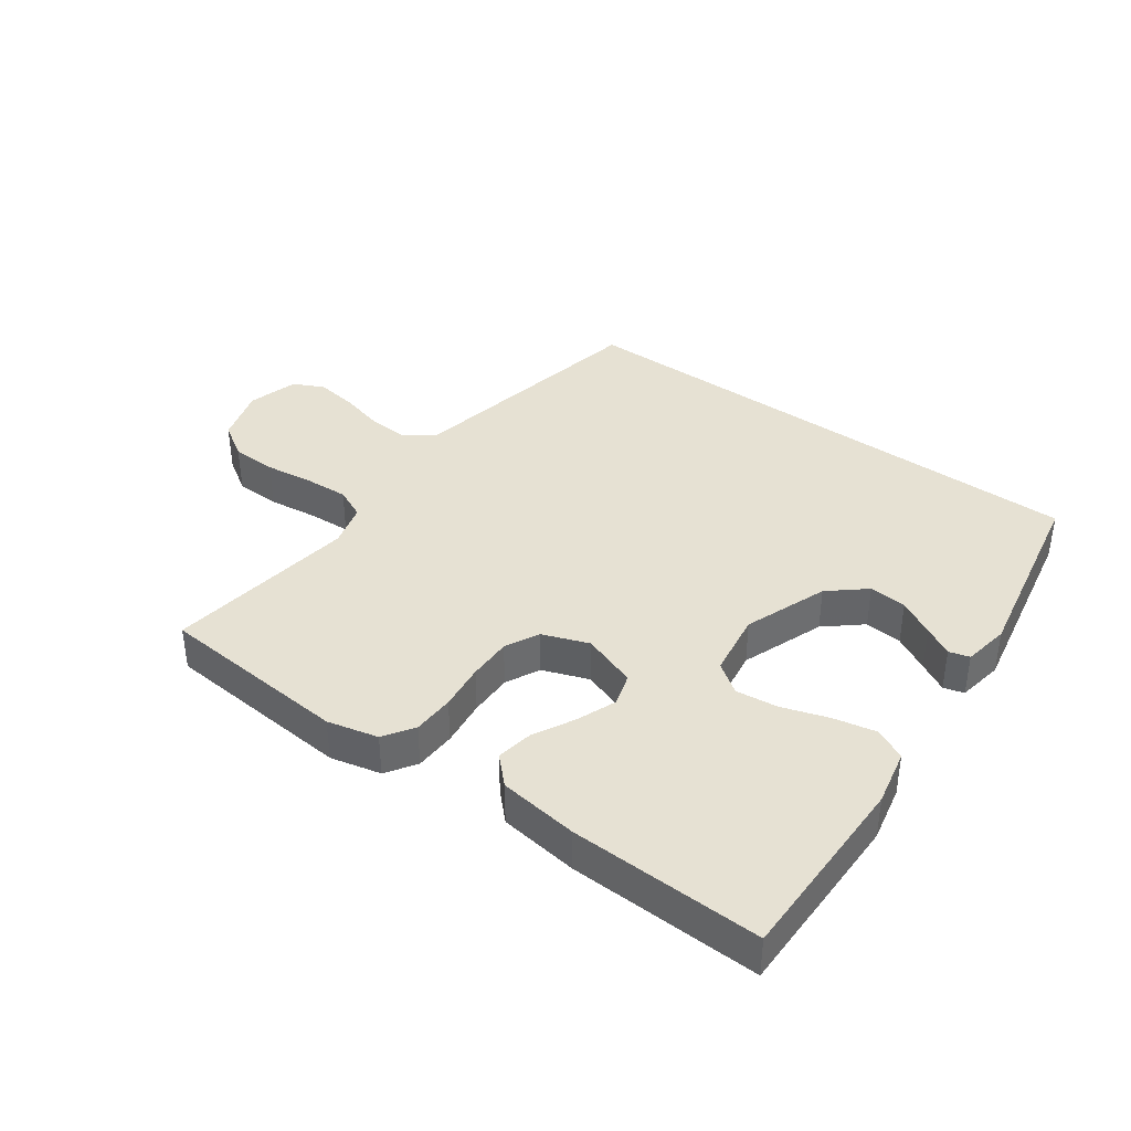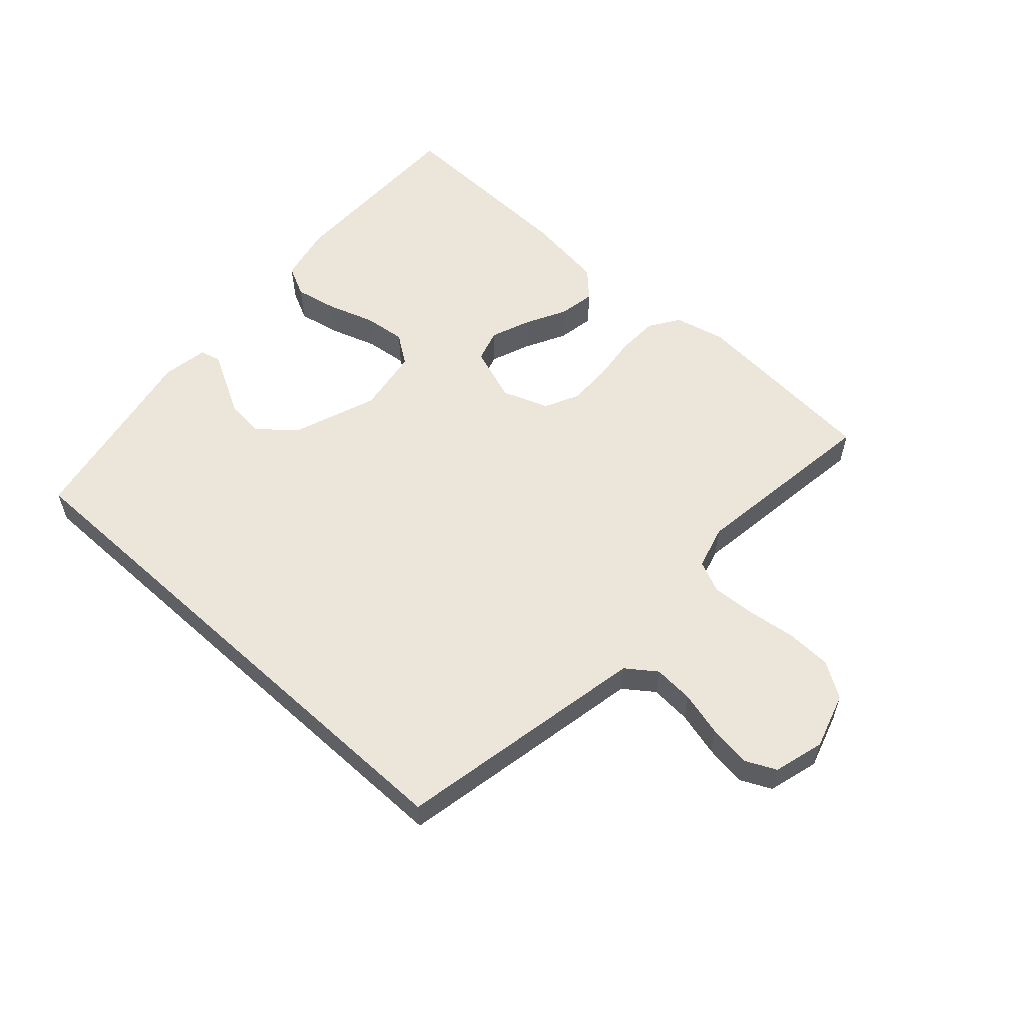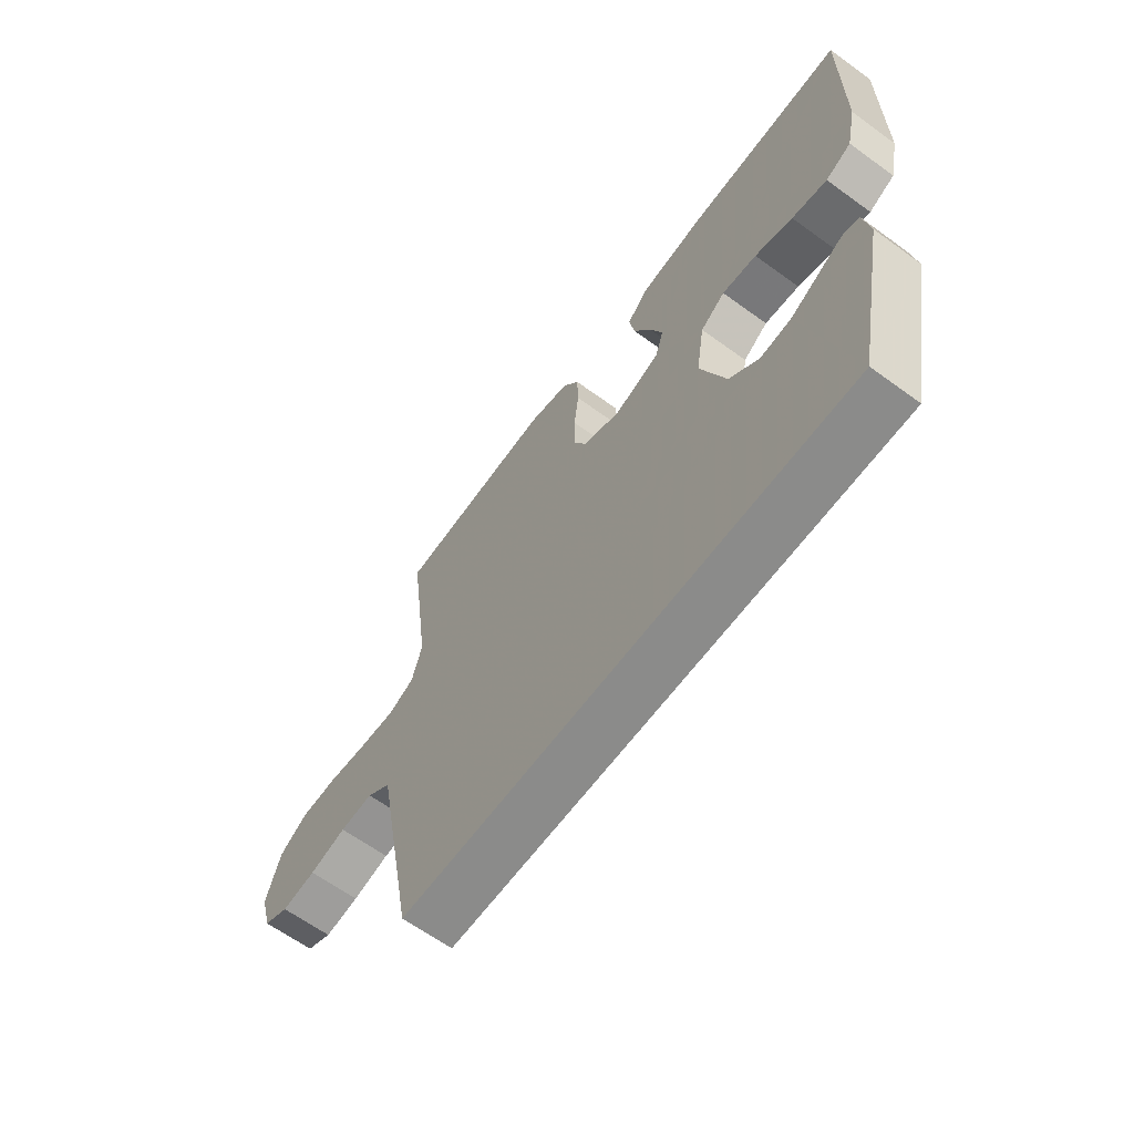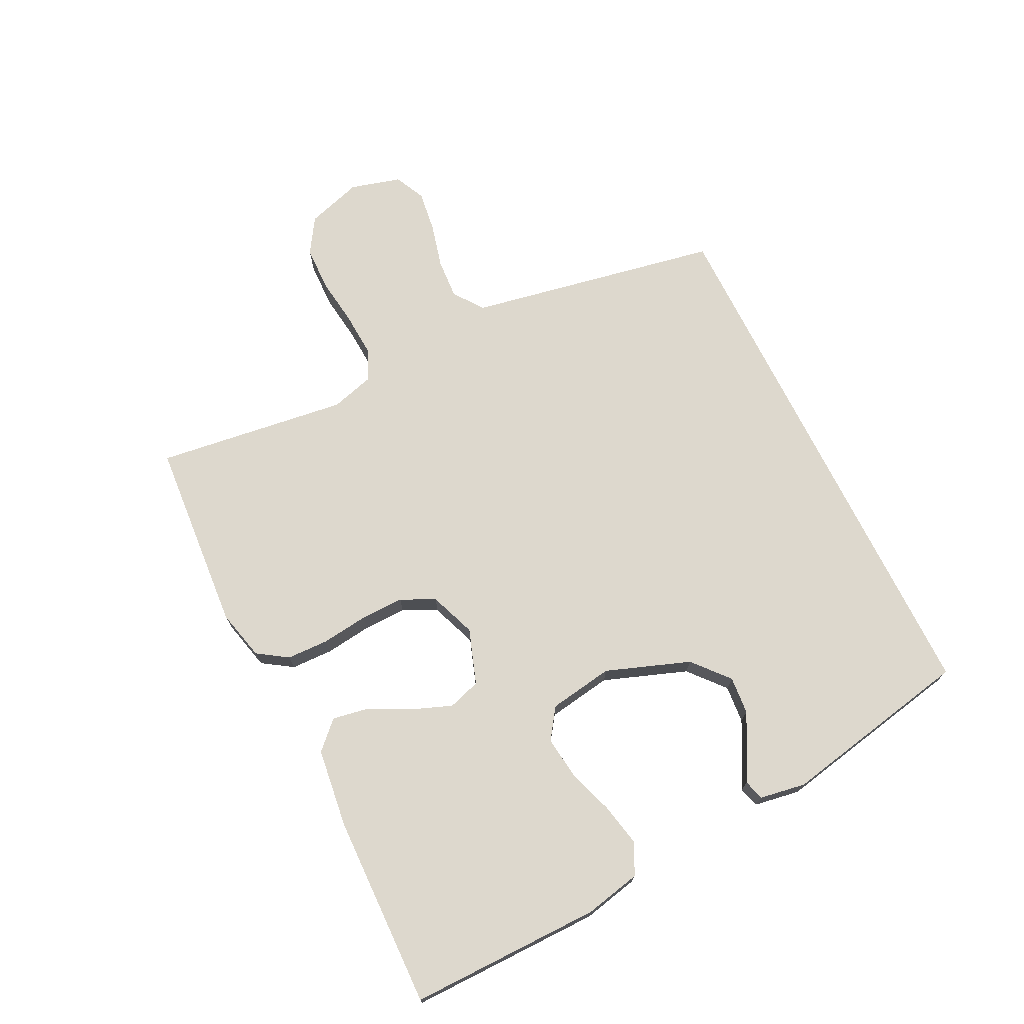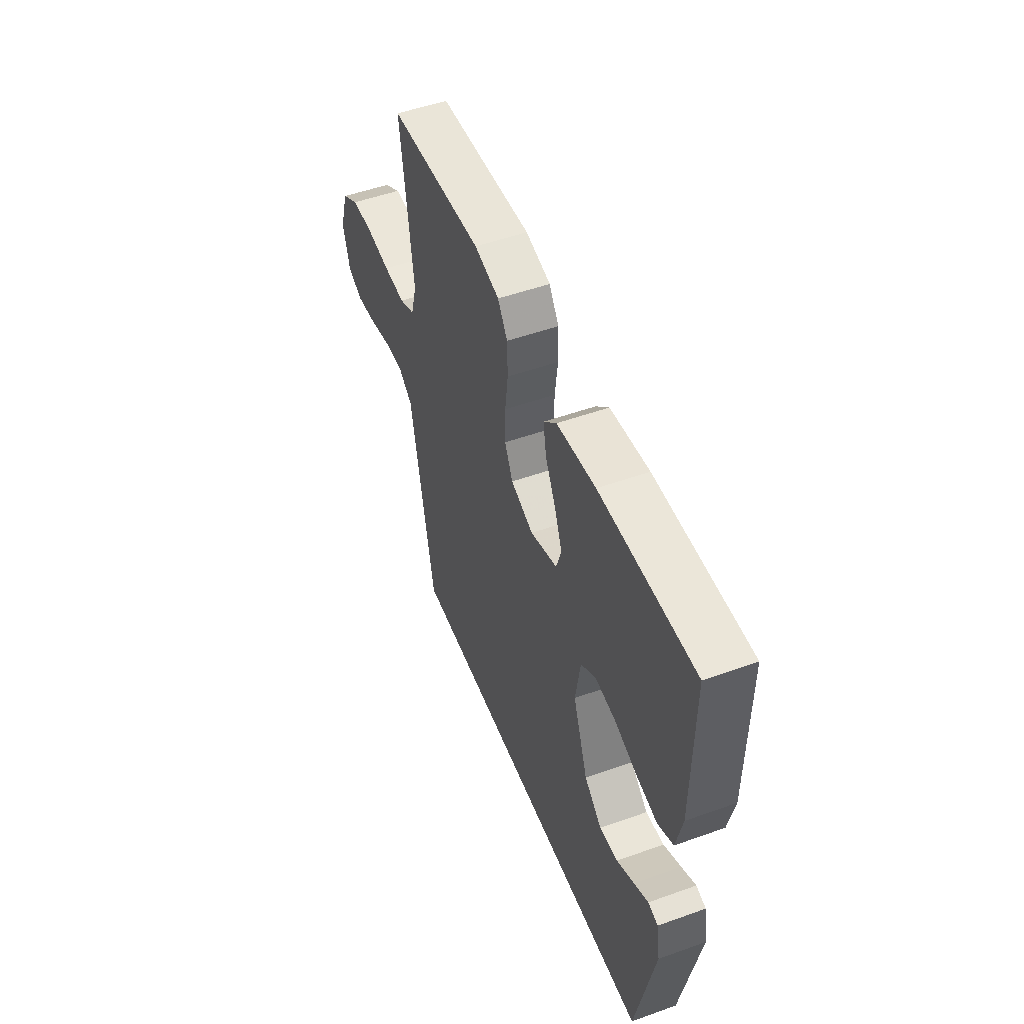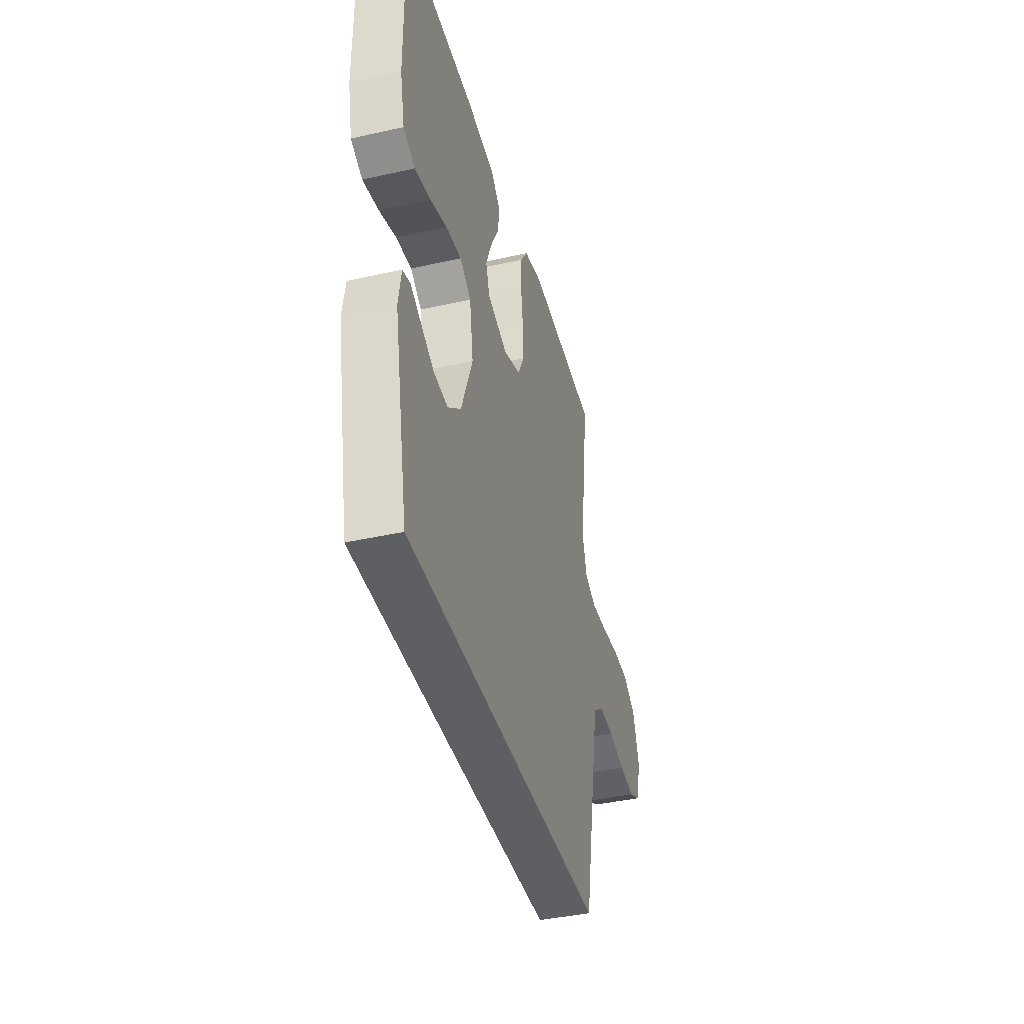
<metadata>
{"format":"obj","ext":"obj","renderer":"f3d","projection":"perspective","resolution":1024,"background":"white","views":[{"elev":38.7,"azim":36.2,"up":"+Y"},{"elev":56.9,"azim":-137.5,"up":"+Y"},{"elev":-63.7,"azim":53.7,"up":"+Z"},{"elev":72.2,"azim":63.6,"up":"+Y"},{"elev":51.2,"azim":68.7,"up":"+Z"},{"elev":-40.6,"azim":105.4,"up":"+Z"}]}
</metadata>
<code>
v -0.5 0.07 0.5
v -0.2 0.07 0.523
v -0.121 0.07 0.504
v -0.09 0.07 0.457
v -0.088 0.07 0.392
v -0.097 0.07 0.319
v -0.098 0.07 0.251
v -0.072 0.07 0.198
v 0 0.07 0.171
v 0.086 0.07 0.201
v 0.102 0.07 0.252
v 0.078 0.07 0.314
v 0.045 0.07 0.378
v 0.035 0.07 0.435
v 0.076 0.07 0.476
v 0.2 0.07 0.492
v 0.5 0.07 0.5
v 0.498 0.07 0.2
v 0.479 0.07 0.112
v 0.43 0.07 0.088
v 0.363 0.07 0.102
v 0.291 0.07 0.126
v 0.225 0.07 0.134
v 0.178 0.07 0.101
v 0.162 0.07 0
v 0.21 0.07 -0.131
v 0.266 0.07 -0.179
v 0.325 0.07 -0.174
v 0.381 0.07 -0.144
v 0.427 0.07 -0.119
v 0.459 0.07 -0.128
v 0.471 0.07 -0.2
v 0.412 0.07 -0.5
v -0.436 0.07 -0.5
v -0.493 0.07 -0.2
v -0.511 0.07 -0.105
v -0.557 0.07 -0.071
v -0.62 0.07 -0.075
v -0.69 0.07 -0.093
v -0.755 0.07 -0.102
v -0.803 0.07 -0.079
v -0.825 0.07 0
v -0.798 0.07 0.087
v -0.743 0.07 0.122
v -0.672 0.07 0.124
v -0.597 0.07 0.114
v -0.528 0.07 0.11
v -0.479 0.07 0.132
v -0.46 0.07 0.2
v -0.5 0 0.5
v -0.2 0 0.523
v -0.121 0 0.504
v -0.09 0 0.457
v -0.088 0 0.392
v -0.097 0 0.319
v -0.098 0 0.251
v -0.072 0 0.198
v 0 0 0.171
v 0.086 0 0.201
v 0.102 0 0.252
v 0.078 0 0.314
v 0.045 0 0.378
v 0.035 0 0.435
v 0.076 0 0.476
v 0.2 0 0.492
v 0.5 0 0.5
v 0.498 0 0.2
v 0.479 0 0.112
v 0.43 0 0.088
v 0.363 0 0.102
v 0.291 0 0.126
v 0.225 0 0.134
v 0.178 0 0.101
v 0.162 0 0
v 0.21 0 -0.131
v 0.266 0 -0.179
v 0.325 0 -0.174
v 0.381 0 -0.144
v 0.427 0 -0.119
v 0.459 0 -0.128
v 0.471 0 -0.2
v 0.412 0 -0.5
v -0.436 0 -0.5
v -0.493 0 -0.2
v -0.511 0 -0.105
v -0.557 0 -0.071
v -0.62 0 -0.075
v -0.69 0 -0.093
v -0.755 0 -0.102
v -0.803 0 -0.079
v -0.825 0 0
v -0.798 0 0.087
v -0.743 0 0.122
v -0.672 0 0.124
v -0.597 0 0.114
v -0.528 0 0.11
v -0.479 0 0.132
v -0.46 0 0.2
f 43 44 45 46
f 43 46 47
f 42 43 47
f 41 42 47
f 38 39 40 41
f 37 38 41 47
f 36 37 47 48
f 29 30 31 32
f 28 29 32 33
f 27 28 33 34
f 19 20 21 22
f 19 22 23
f 18 19 23
f 17 18 23
f 16 17 23 24
f 12 13 14 15
f 11 12 15 16
f 10 11 16 24
f 3 4 5 6
f 3 6 7
f 49 1 2 3
f 49 3 7
f 48 49 7 8
f 36 48 8 9
f 26 27 34 35
f 25 26 35 36
f 24 25 36
f 9 10 24 36
f 95 94 93 92
f 96 95 92
f 96 92 91
f 96 91 90
f 90 89 88 87
f 96 90 87 86
f 97 96 86 85
f 81 80 79 78
f 82 81 78 77
f 83 82 77 76
f 71 70 69 68
f 72 71 68
f 72 68 67
f 72 67 66
f 73 72 66 65
f 64 63 62 61
f 65 64 61 60
f 73 65 60 59
f 55 54 53 52
f 56 55 52
f 52 51 50 98
f 56 52 98
f 57 56 98 97
f 58 57 97 85
f 84 83 76 75
f 85 84 75 74
f 85 74 73
f 85 73 59 58
f 1 50 51 2
f 2 51 52 3
f 3 52 53 4
f 4 53 54 5
f 5 54 55 6
f 6 55 56 7
f 7 56 57 8
f 8 57 58 9
f 9 58 59 10
f 10 59 60 11
f 11 60 61 12
f 12 61 62 13
f 13 62 63 14
f 14 63 64 15
f 15 64 65 16
f 16 65 66 17
f 17 66 67 18
f 18 67 68 19
f 19 68 69 20
f 20 69 70 21
f 21 70 71 22
f 22 71 72 23
f 23 72 73 24
f 24 73 74 25
f 25 74 75 26
f 26 75 76 27
f 27 76 77 28
f 28 77 78 29
f 29 78 79 30
f 30 79 80 31
f 31 80 81 32
f 32 81 82 33
f 33 82 83 34
f 34 83 84 35
f 35 84 85 36
f 36 85 86 37
f 37 86 87 38
f 38 87 88 39
f 39 88 89 40
f 40 89 90 41
f 41 90 91 42
f 42 91 92 43
f 43 92 93 44
f 44 93 94 45
f 45 94 95 46
f 46 95 96 47
f 47 96 97 48
f 48 97 98 49
f 49 98 50 1

</code>
